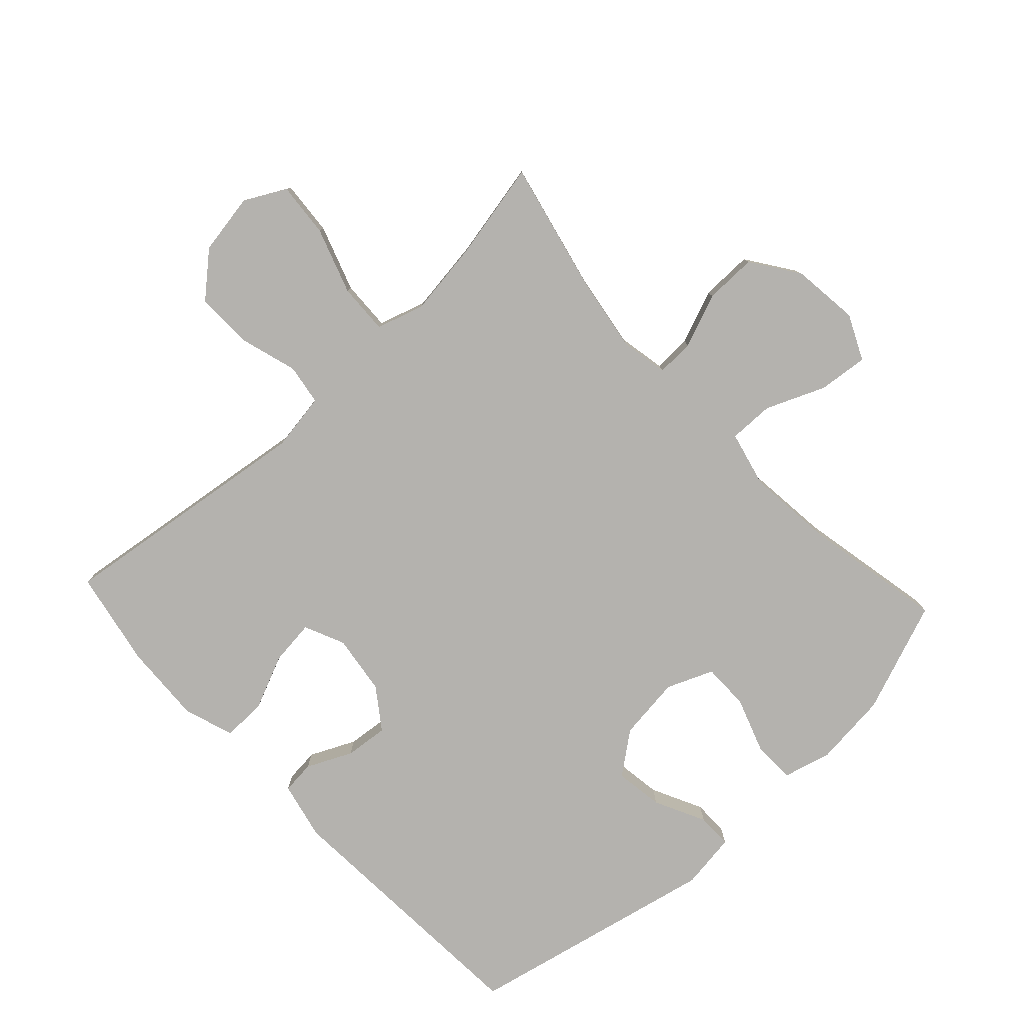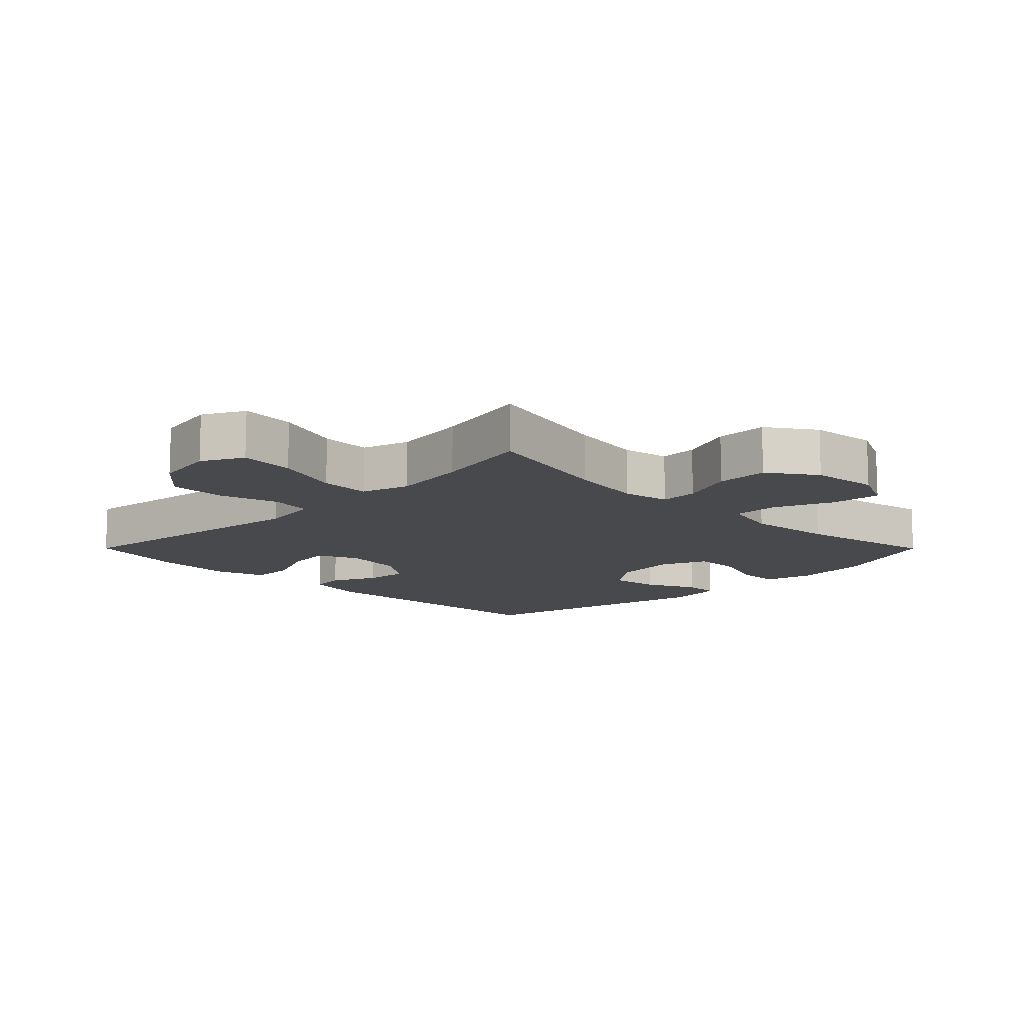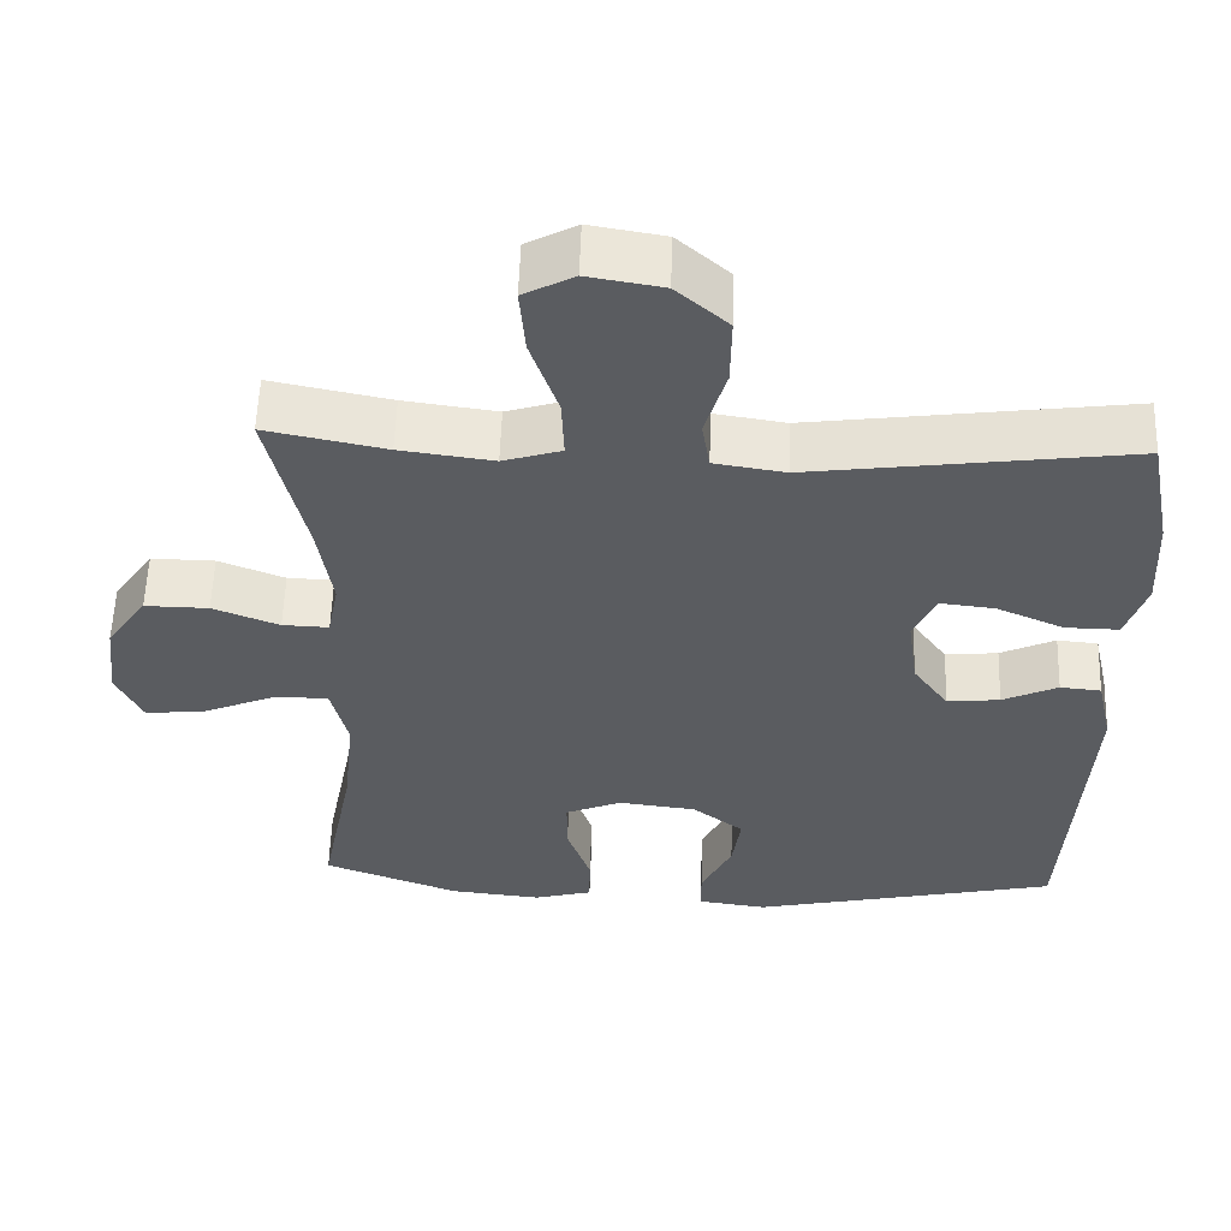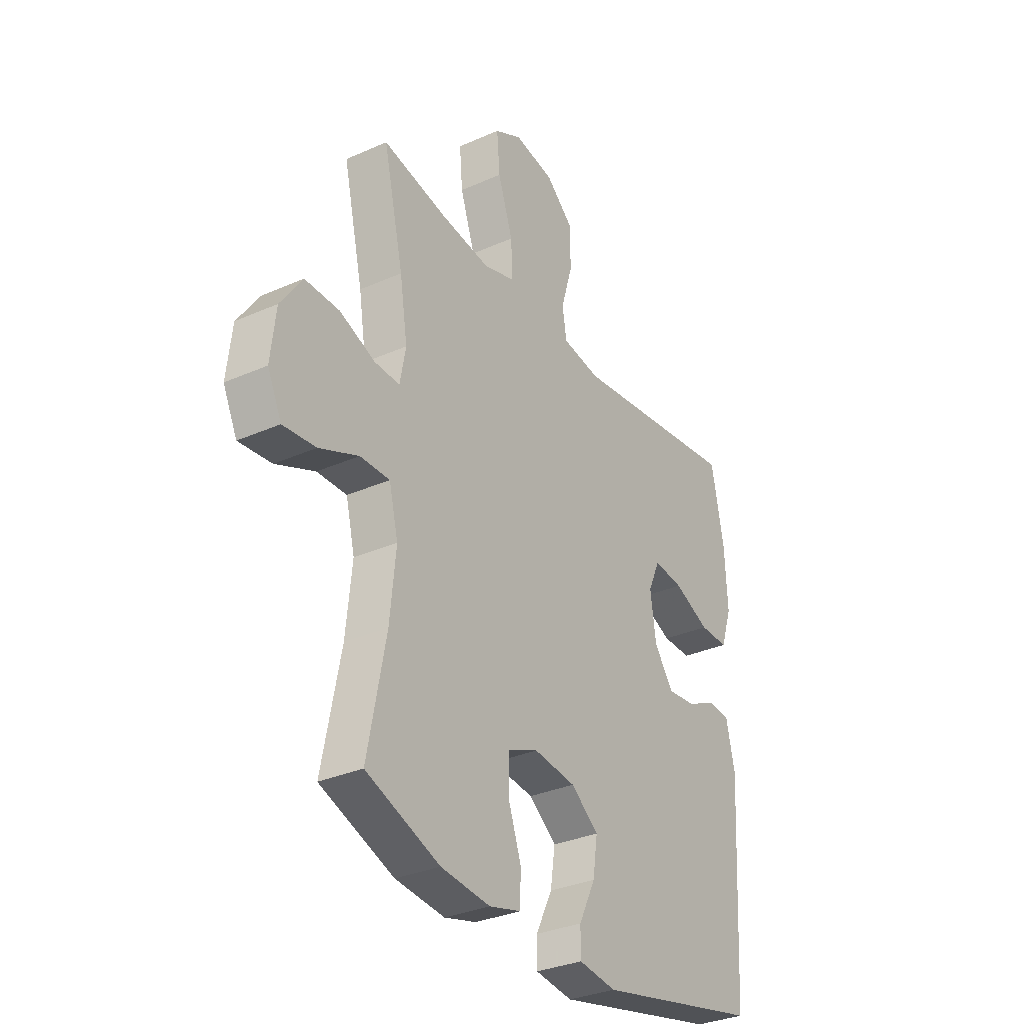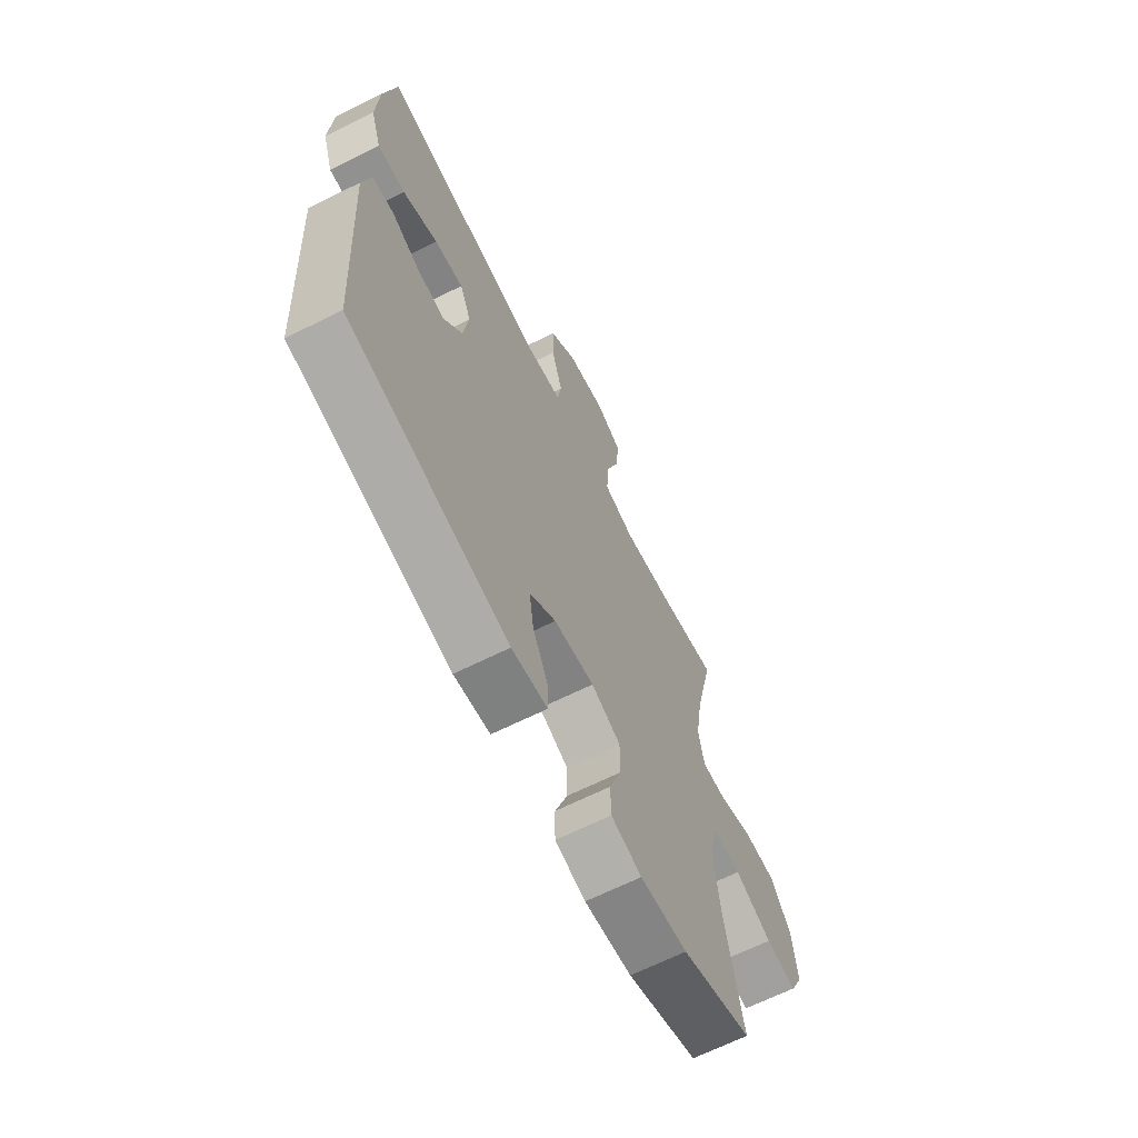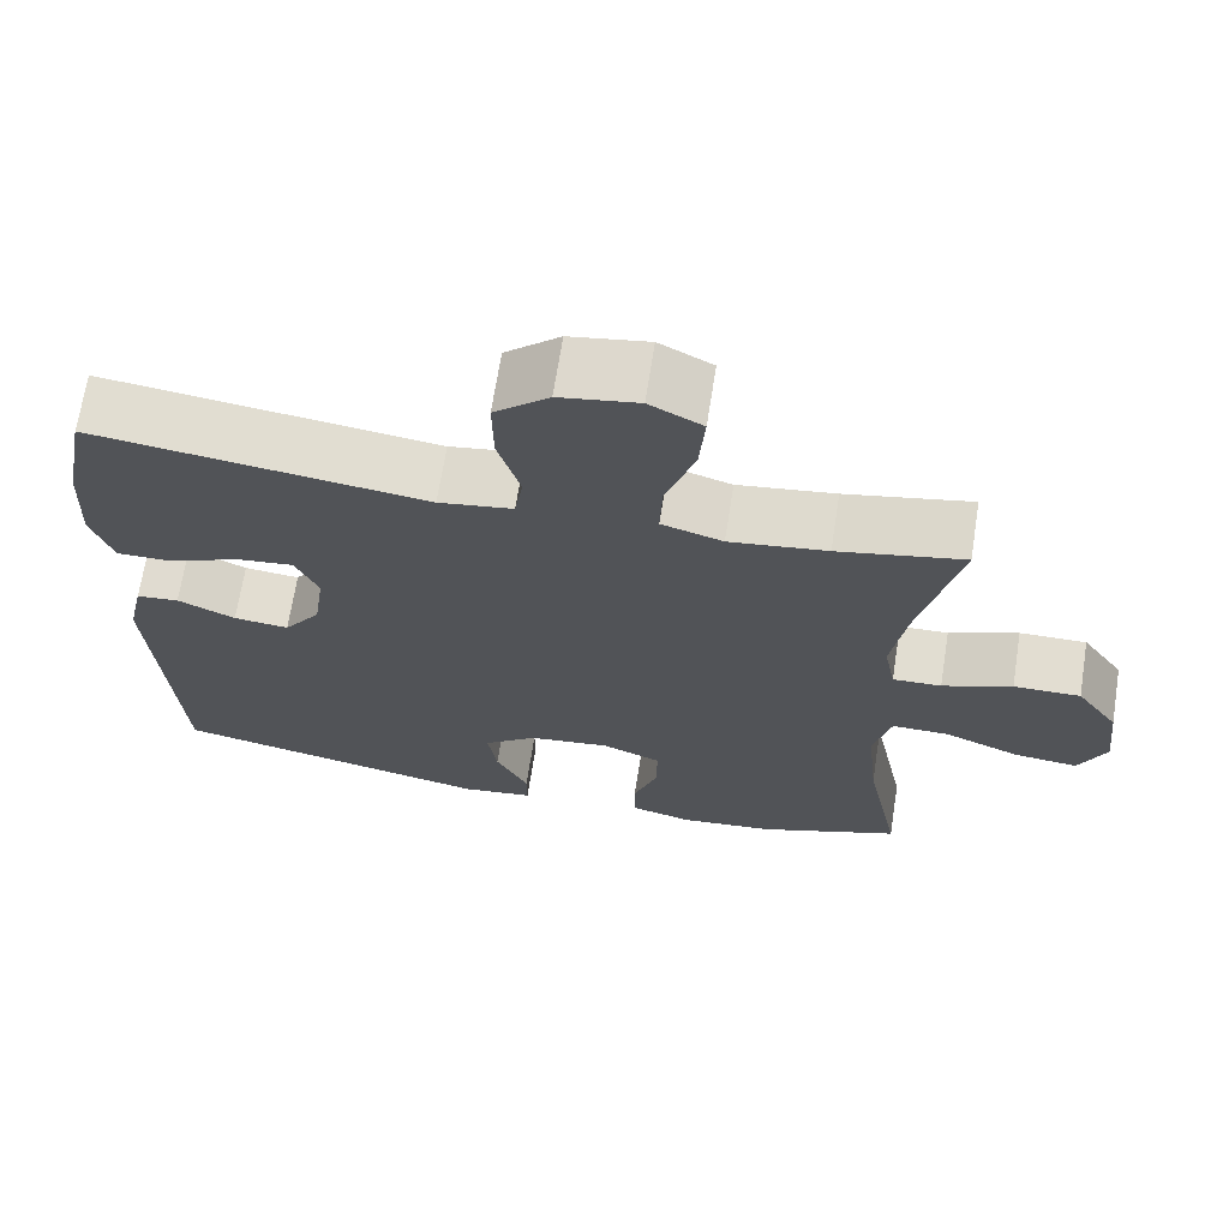
<metadata>
{"format":"obj","ext":"obj","renderer":"f3d","projection":"perspective","resolution":1024,"background":"white","views":[{"elev":-79.7,"azim":43.0,"up":"+Y"},{"elev":-12.3,"azim":44.9,"up":"+Y"},{"elev":56.3,"azim":-178.1,"up":"+Z"},{"elev":-32.1,"azim":121.9,"up":"+Z"},{"elev":-66.6,"azim":-63.5,"up":"+Z"},{"elev":68.4,"azim":8.9,"up":"+Z"}]}
</metadata>
<code>
v -0.5 0.07 -0.5
v -0.525 0.07 -0.081
v -0.505 0.07 0.009
v -0.453 0.07 0.014
v -0.383 0.07 -0.019
v -0.316 0.07 -0.026
v -0.271 0.07 0.037
v -0.258 0.07 0.13
v -0.286 0.07 0.193
v -0.356 0.07 0.185
v -0.441 0.07 0.148
v -0.509 0.07 0.147
v -0.535 0.07 0.225
v -0.529 0.07 0.349
v -0.5 0.07 0.5
v -0.096 0.07 0.446
v -0.006 0.07 0.46
v 0.004 0.07 0.523
v -0.023 0.07 0.614
v -0.024 0.07 0.702
v 0.042 0.07 0.76
v 0.137 0.07 0.776
v 0.201 0.07 0.742
v 0.194 0.07 0.657
v 0.159 0.07 0.554
v 0.156 0.07 0.476
v 0.23 0.07 0.453
v 0.348 0.07 0.469
v 0.5 0.07 0.5
v 0.453 0.07 0.293
v 0.435 0.07 0.177
v 0.449 0.07 0.104
v 0.508 0.07 0.106
v 0.592 0.07 0.139
v 0.673 0.07 0.14
v 0.724 0.07 0.066
v 0.736 0.07 -0.038
v 0.703 0.07 -0.108
v 0.626 0.07 -0.1
v 0.534 0.07 -0.061
v 0.464 0.07 -0.06
v 0.443 0.07 -0.147
v 0.457 0.07 -0.282
v 0.5 0.07 -0.5
v 0.327 0.07 -0.565
v 0.211 0.07 -0.577
v 0.136 0.07 -0.557
v 0.135 0.07 -0.491
v 0.165 0.07 -0.405
v 0.165 0.07 -0.333
v 0.093 0.07 -0.303
v -0.006 0.07 -0.315
v -0.071 0.07 -0.365
v -0.06 0.07 -0.44
v -0.021 0.07 -0.519
v -0.021 0.07 -0.574
v -0.109 0.07 -0.586
v -0.5 0 -0.5
v -0.525 0 -0.081
v -0.505 0 0.009
v -0.453 0 0.014
v -0.383 0 -0.019
v -0.316 0 -0.026
v -0.271 0 0.037
v -0.258 0 0.13
v -0.286 0 0.193
v -0.356 0 0.185
v -0.441 0 0.148
v -0.509 0 0.147
v -0.535 0 0.225
v -0.529 0 0.349
v -0.5 0 0.5
v -0.096 0 0.446
v -0.006 0 0.46
v 0.004 0 0.523
v -0.023 0 0.614
v -0.024 0 0.702
v 0.042 0 0.76
v 0.137 0 0.776
v 0.201 0 0.742
v 0.194 0 0.657
v 0.159 0 0.554
v 0.156 0 0.476
v 0.23 0 0.453
v 0.348 0 0.469
v 0.5 0 0.5
v 0.453 0 0.293
v 0.435 0 0.177
v 0.449 0 0.104
v 0.508 0 0.106
v 0.592 0 0.139
v 0.673 0 0.14
v 0.724 0 0.066
v 0.736 0 -0.038
v 0.703 0 -0.108
v 0.626 0 -0.1
v 0.534 0 -0.061
v 0.464 0 -0.06
v 0.443 0 -0.147
v 0.457 0 -0.282
v 0.5 0 -0.5
v 0.327 0 -0.565
v 0.211 0 -0.577
v 0.136 0 -0.557
v 0.135 0 -0.491
v 0.165 0 -0.405
v 0.165 0 -0.333
v 0.093 0 -0.303
v -0.006 0 -0.315
v -0.071 0 -0.365
v -0.06 0 -0.44
v -0.021 0 -0.519
v -0.021 0 -0.574
v -0.109 0 -0.586
f 3 4 5
f 2 3 5
f 1 2 5
f 57 1 5
f 56 57 5
f 55 56 5
f 54 55 5
f 53 54 5 6
f 52 53 6 7
f 51 52 7 8
f 50 51 8 9
f 47 48 49
f 46 47 49
f 45 46 49
f 44 45 49
f 43 44 49
f 42 43 49 50
f 41 42 50 9
f 38 39 40
f 37 38 40
f 36 37 40
f 35 36 40
f 34 35 40
f 33 34 40
f 32 33 40 41
f 31 32 41 9
f 28 29 30
f 30 31 9
f 28 30 9
f 27 28 9
f 23 24 25
f 22 23 25
f 21 22 25
f 20 21 25
f 19 20 25
f 18 19 25
f 17 18 25 26
f 27 9 10
f 26 27 10
f 17 26 10
f 16 17 10
f 14 15 16
f 13 14 16
f 12 13 16
f 11 12 16
f 10 11 16
f 62 61 60
f 62 60 59
f 62 59 58
f 62 58 114
f 62 114 113
f 62 113 112
f 62 112 111
f 63 62 111 110
f 64 63 110 109
f 65 64 109 108
f 66 65 108 107
f 106 105 104
f 106 104 103
f 106 103 102
f 106 102 101
f 106 101 100
f 107 106 100 99
f 66 107 99 98
f 97 96 95
f 97 95 94
f 97 94 93
f 97 93 92
f 97 92 91
f 97 91 90
f 98 97 90 89
f 66 98 89 88
f 87 86 85
f 66 88 87
f 66 87 85
f 66 85 84
f 82 81 80
f 82 80 79
f 82 79 78
f 82 78 77
f 82 77 76
f 82 76 75
f 83 82 75 74
f 67 66 84
f 67 84 83
f 67 83 74
f 67 74 73
f 73 72 71
f 73 71 70
f 73 70 69
f 73 69 68
f 73 68 67
f 1 58 59 2
f 2 59 60 3
f 3 60 61 4
f 4 61 62 5
f 5 62 63 6
f 6 63 64 7
f 7 64 65 8
f 8 65 66 9
f 9 66 67 10
f 10 67 68 11
f 11 68 69 12
f 12 69 70 13
f 13 70 71 14
f 14 71 72 15
f 15 72 73 16
f 16 73 74 17
f 17 74 75 18
f 18 75 76 19
f 19 76 77 20
f 20 77 78 21
f 21 78 79 22
f 22 79 80 23
f 23 80 81 24
f 24 81 82 25
f 25 82 83 26
f 26 83 84 27
f 27 84 85 28
f 28 85 86 29
f 29 86 87 30
f 30 87 88 31
f 31 88 89 32
f 32 89 90 33
f 33 90 91 34
f 34 91 92 35
f 35 92 93 36
f 36 93 94 37
f 37 94 95 38
f 38 95 96 39
f 39 96 97 40
f 40 97 98 41
f 41 98 99 42
f 42 99 100 43
f 43 100 101 44
f 44 101 102 45
f 45 102 103 46
f 46 103 104 47
f 47 104 105 48
f 48 105 106 49
f 49 106 107 50
f 50 107 108 51
f 51 108 109 52
f 52 109 110 53
f 53 110 111 54
f 54 111 112 55
f 55 112 113 56
f 56 113 114 57
f 57 114 58 1

</code>
